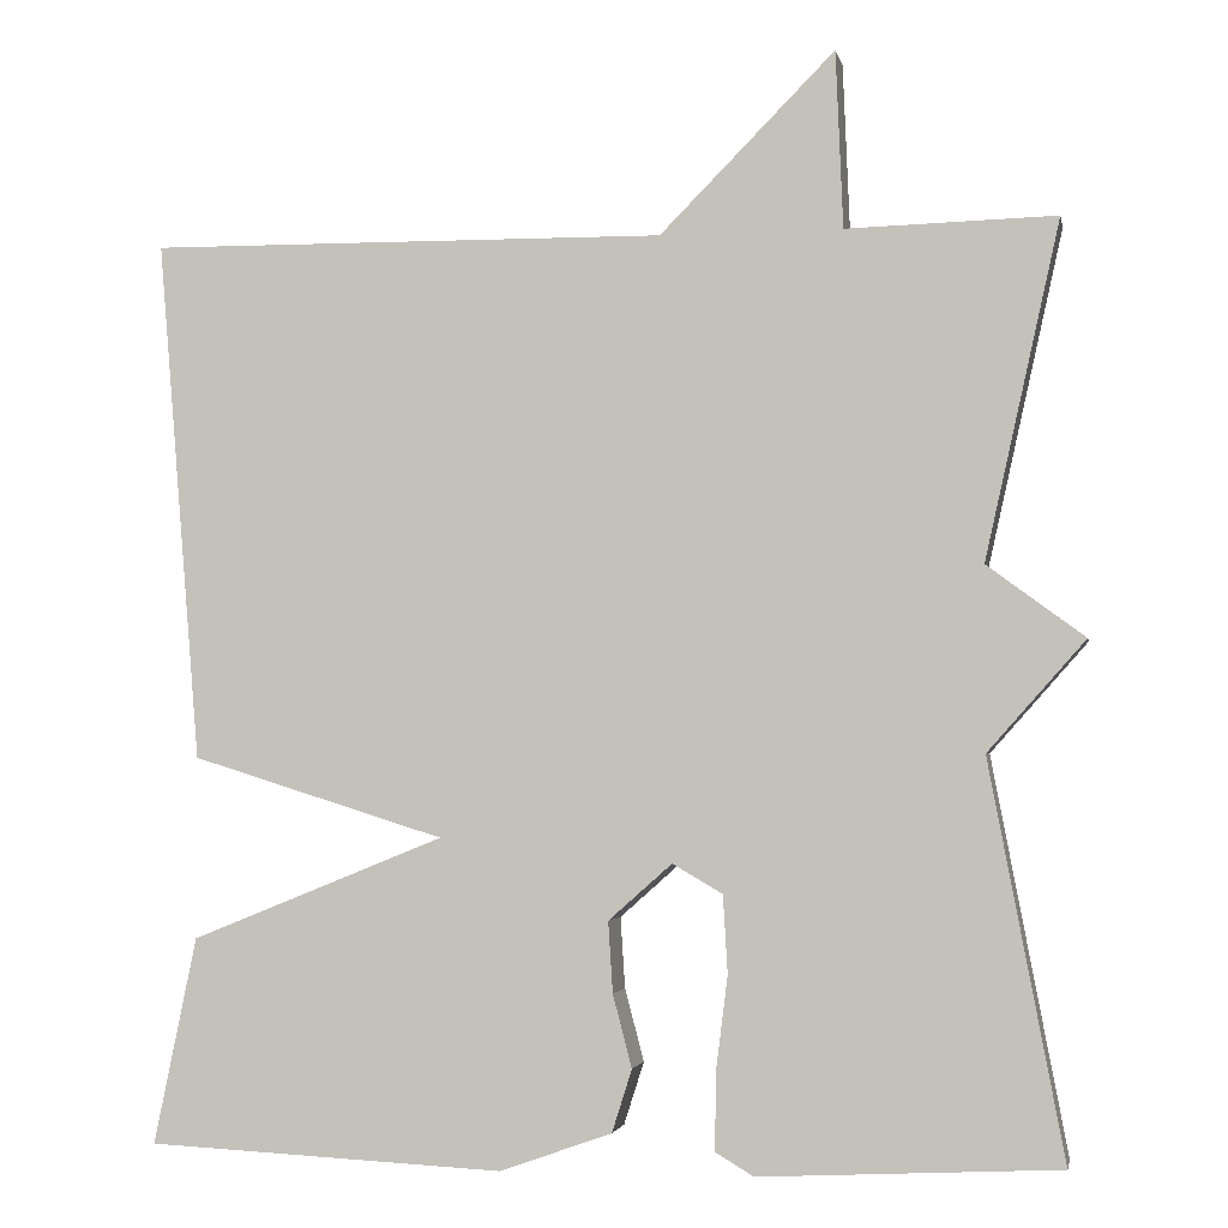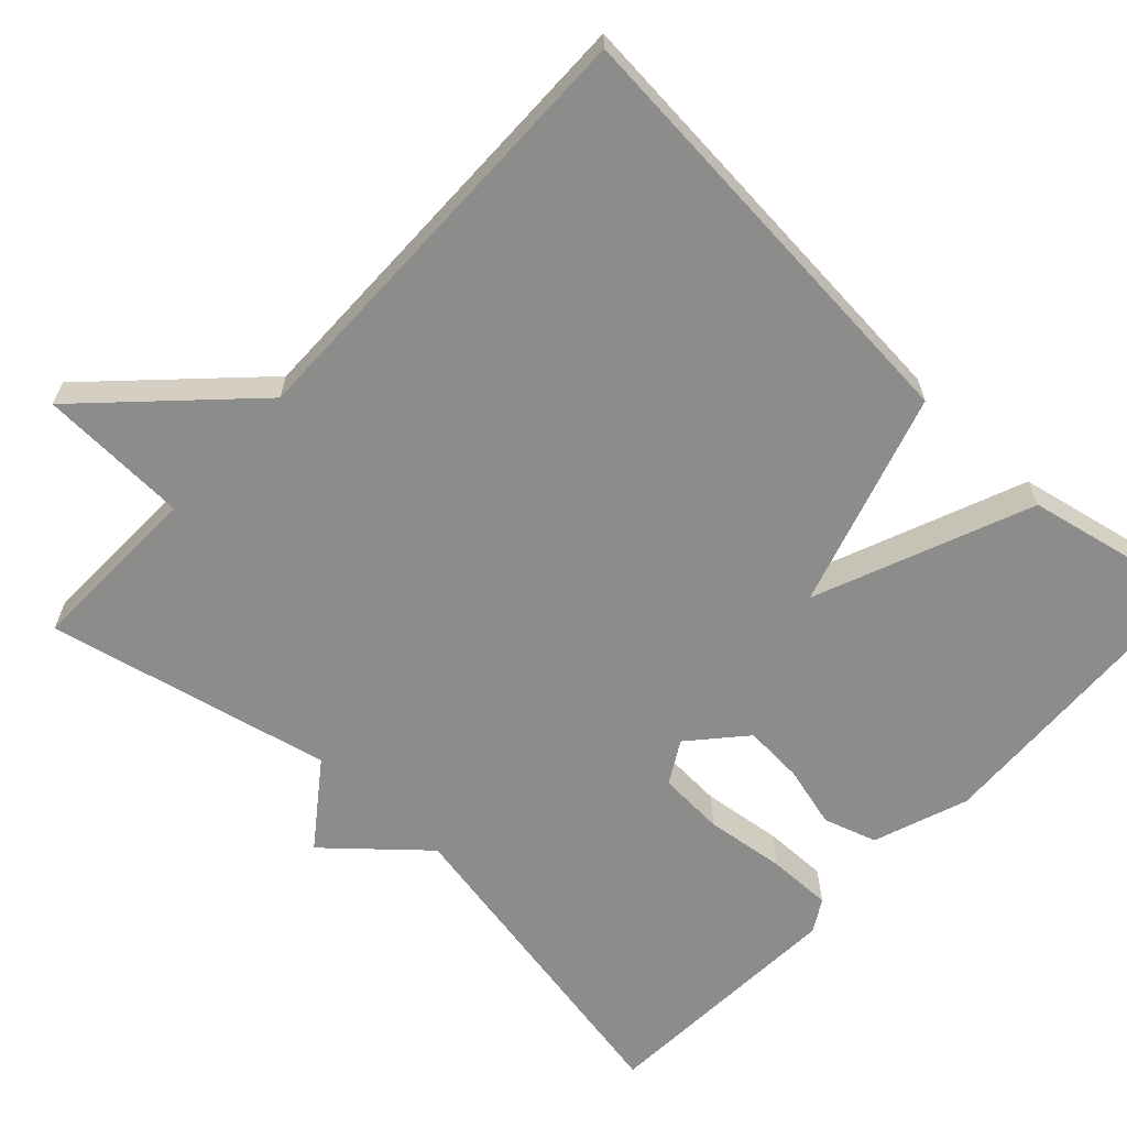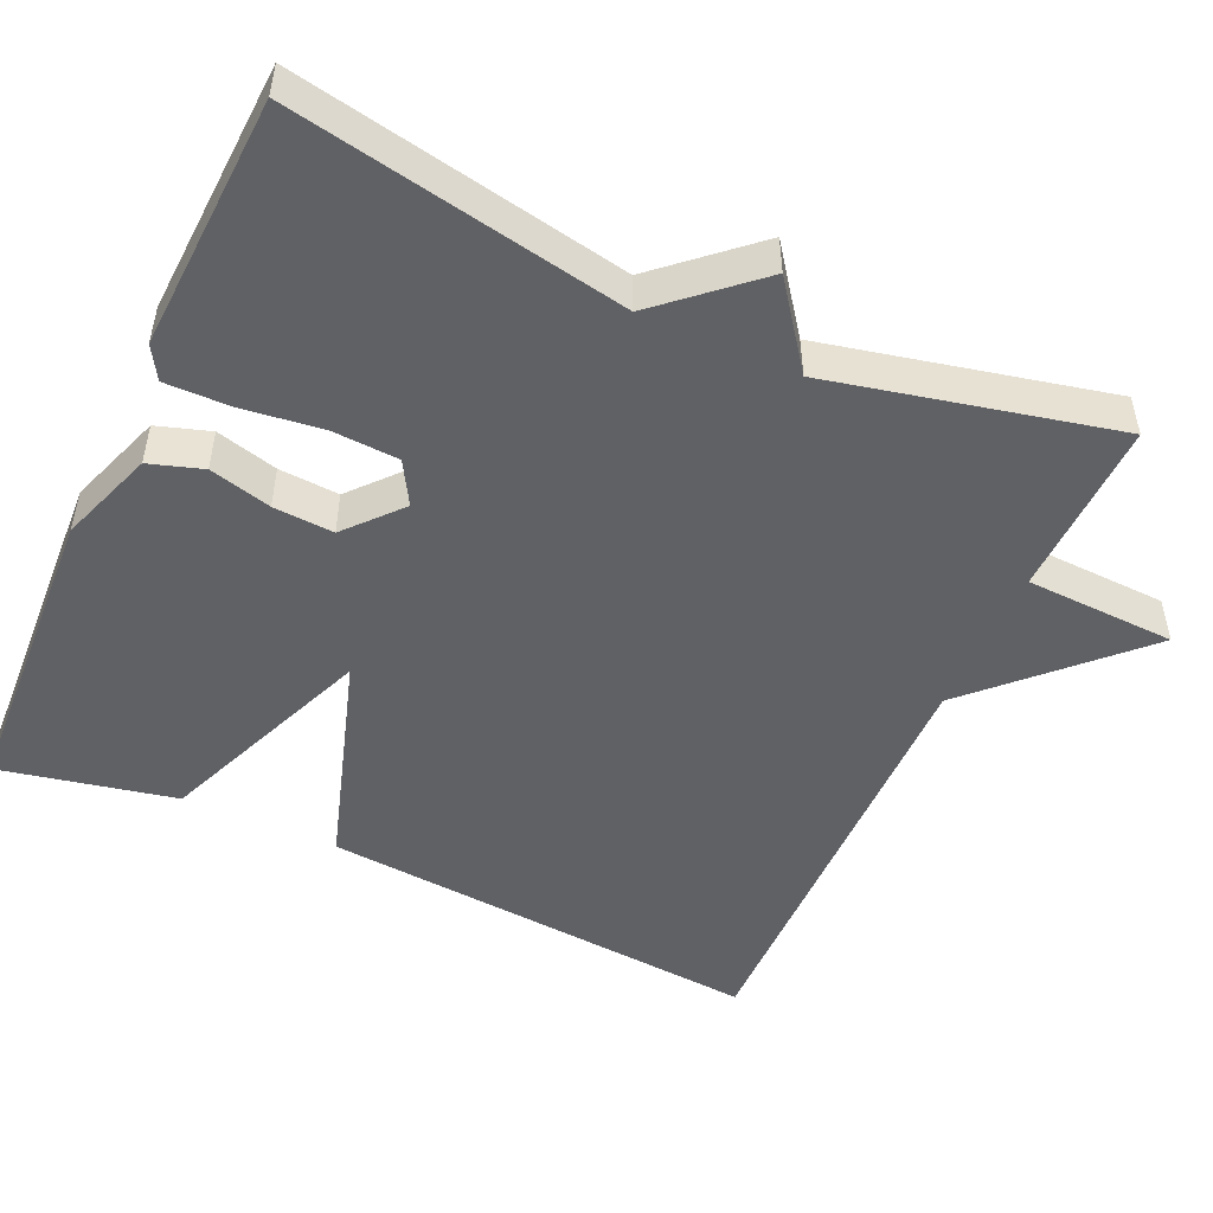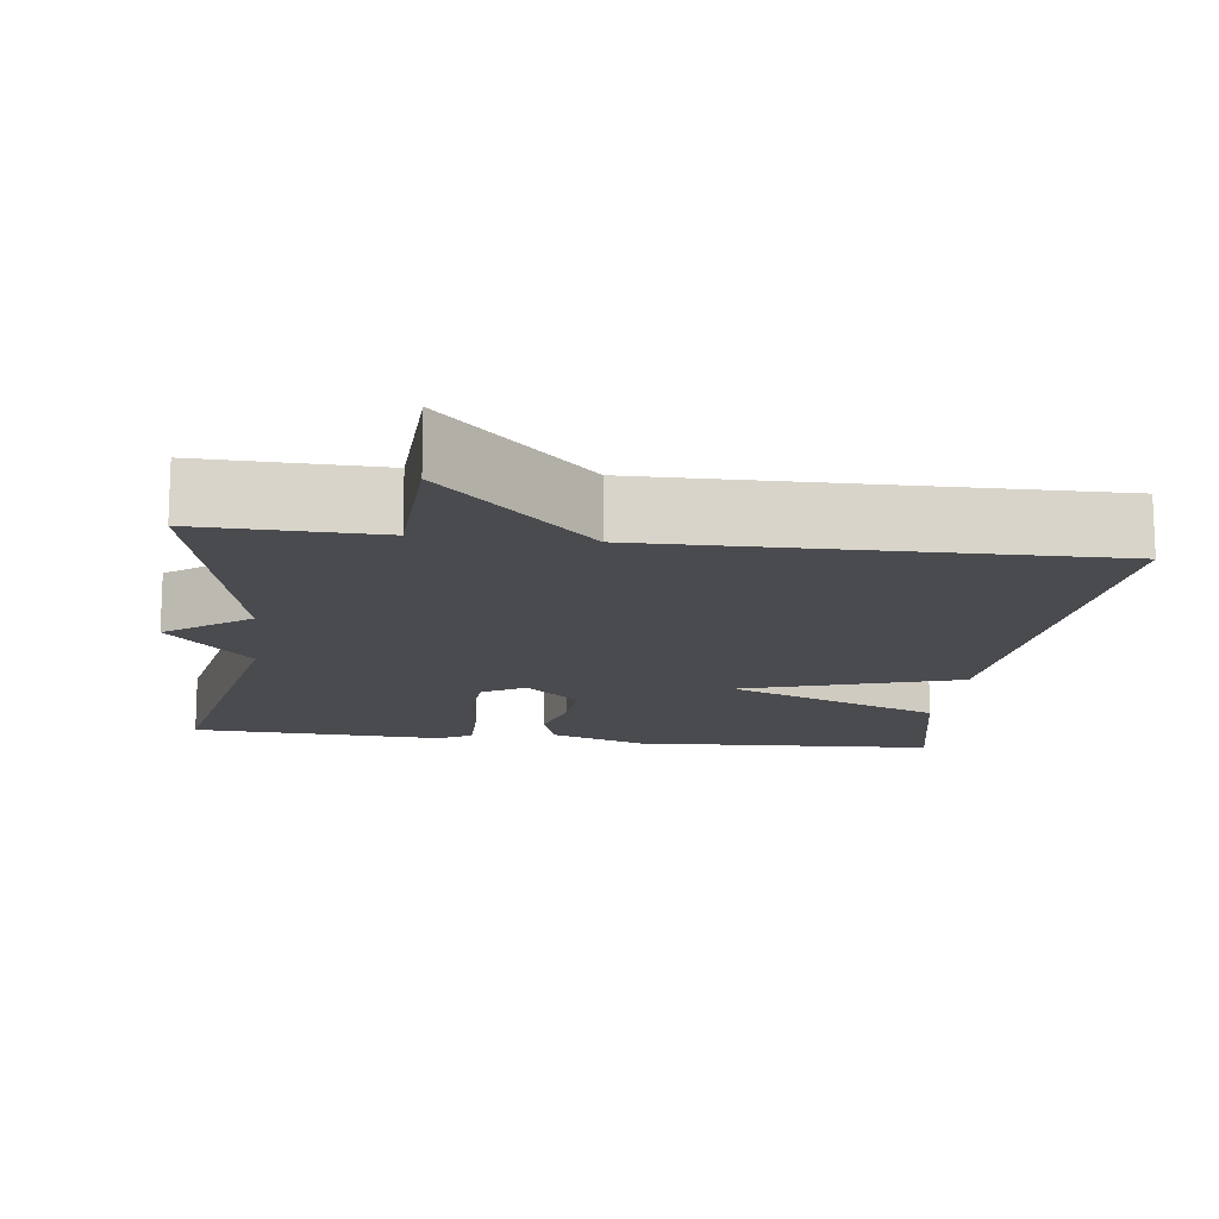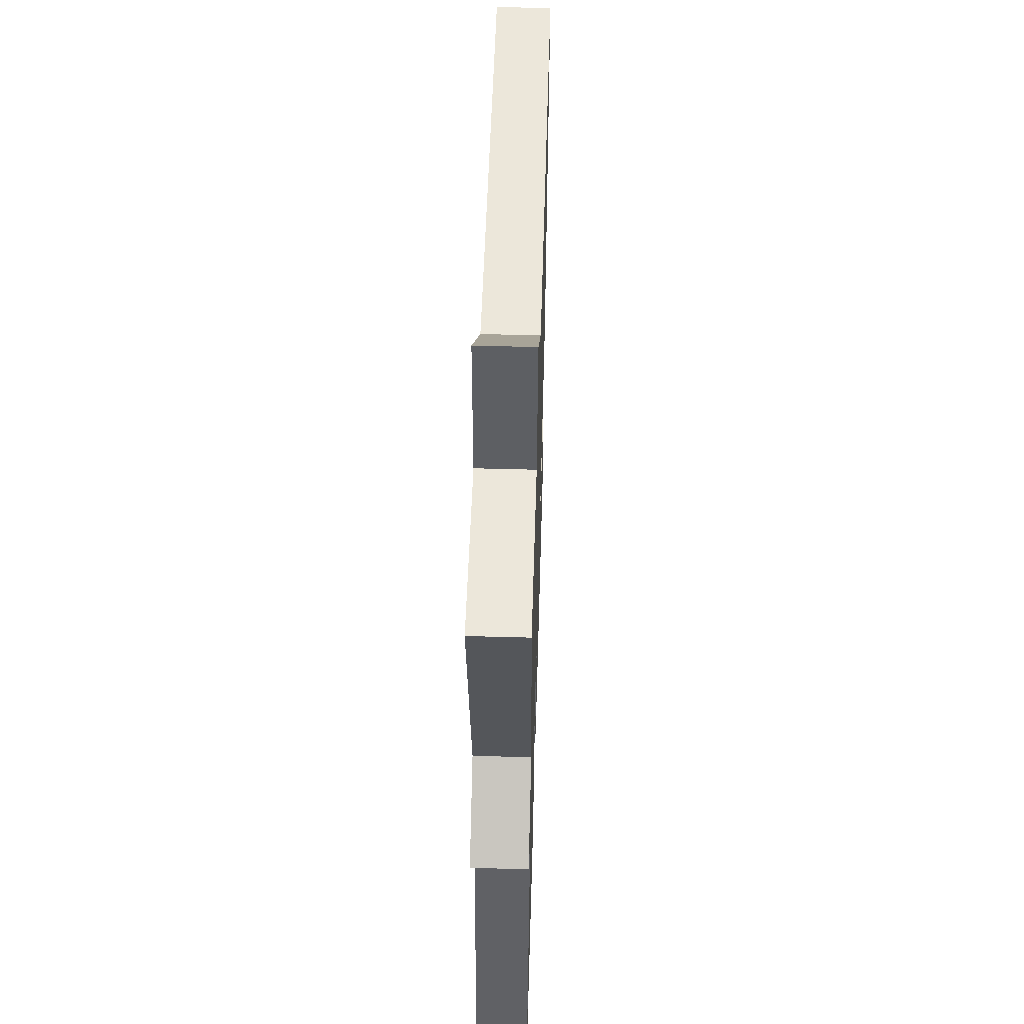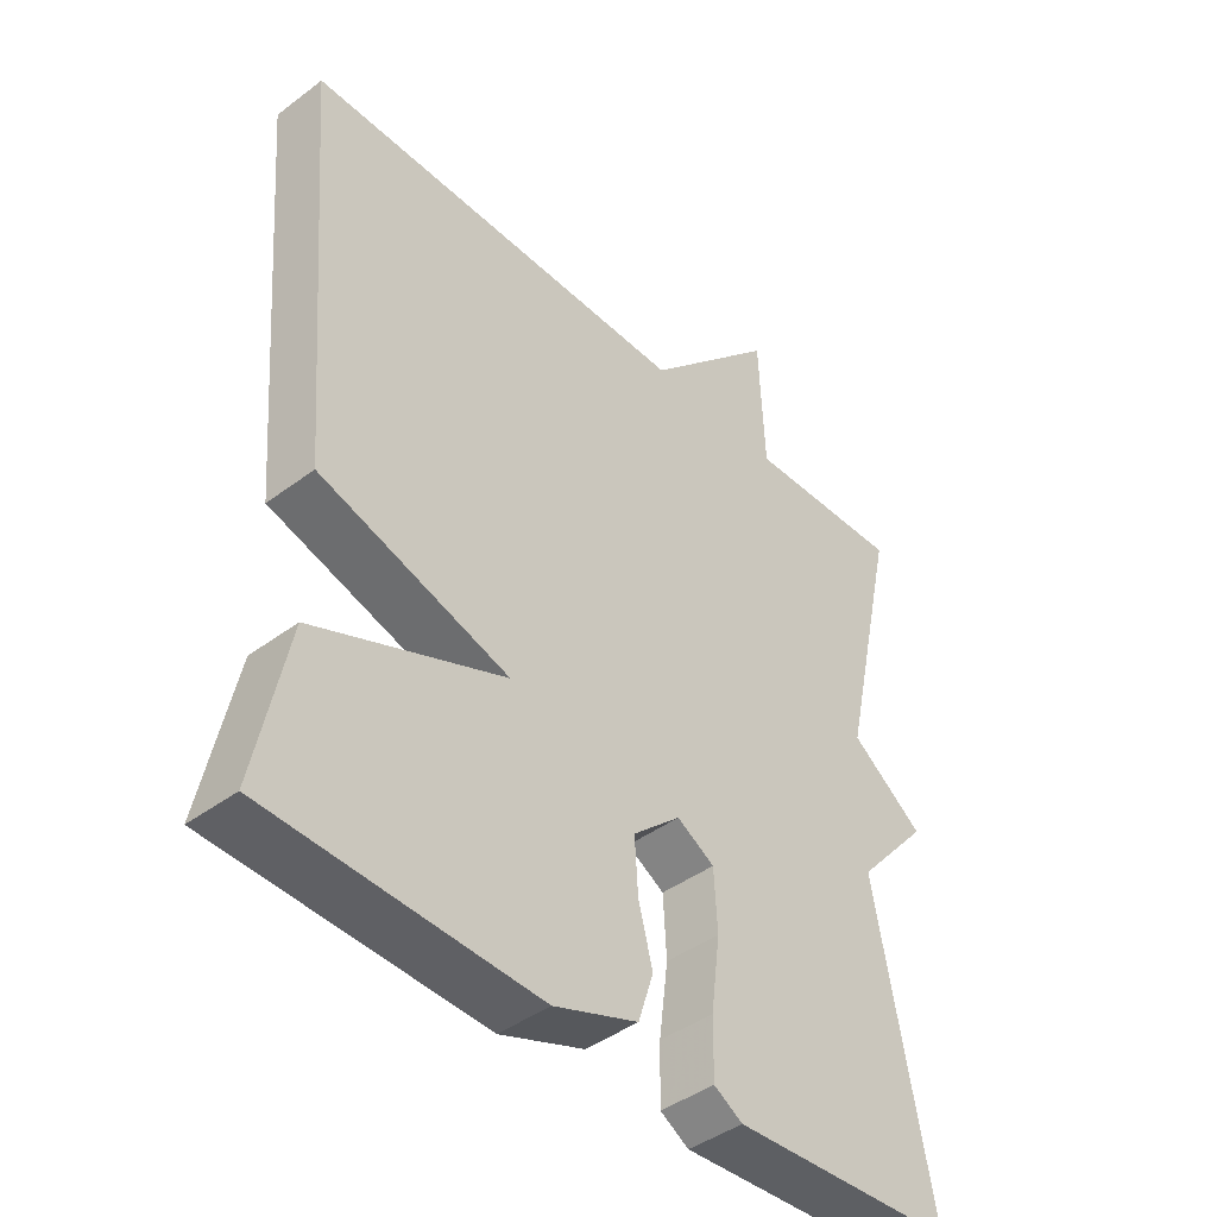
<metadata>
{"format":"obj","ext":"obj","renderer":"f3d","projection":"perspective","resolution":1024,"background":"white","views":[{"elev":-2.7,"azim":-168.9,"up":"+Z"},{"elev":-64.1,"azim":47.0,"up":"+Y"},{"elev":-49.9,"azim":-114.3,"up":"+Y"},{"elev":-14.2,"azim":-7.1,"up":"+Y"},{"elev":52.2,"azim":-88.3,"up":"+Z"},{"elev":-42.6,"azim":131.8,"up":"+Z"}]}
</metadata>
<code>
v -0.5 0.07 0.5
v -0.27 0.07 0.494
v -0.262 0.07 0.688
v -0.07 0.07 0.494
v 0.5 0.07 0.5
v 0.453 0.07 -0.073
v 0.174 0.07 -0.16
v 0.453 0.07 -0.273
v 0.5 0.07 -0.5
v 0.106 0.07 -0.519
v -0.017 0.07 -0.475
v -0.039 0.07 -0.406
v -0.018 0.07 -0.326
v -0.013 0.07 -0.248
v -0.083 0.07 -0.186
v -0.138 0.07 -0.218
v -0.143 0.07 -0.304
v -0.13 0.07 -0.408
v -0.129 0.07 -0.492
v -0.171 0.07 -0.517
v -0.5 0.07 -0.5
v -0.418 0.07 -0.068
v -0.525 0.07 0.053
v -0.418 0.07 0.132
v -0.5 0 0.5
v -0.27 0 0.494
v -0.262 0 0.688
v -0.07 0 0.494
v 0.5 0 0.5
v 0.453 0 -0.073
v 0.174 0 -0.16
v 0.453 0 -0.273
v 0.5 0 -0.5
v 0.106 0 -0.519
v -0.017 0 -0.475
v -0.039 0 -0.406
v -0.018 0 -0.326
v -0.013 0 -0.248
v -0.083 0 -0.186
v -0.138 0 -0.218
v -0.143 0 -0.304
v -0.13 0 -0.408
v -0.129 0 -0.492
v -0.171 0 -0.517
v -0.5 0 -0.5
v -0.418 0 -0.068
v -0.525 0 0.053
v -0.418 0 0.132
f 22 23 24
f 20 21 22
f 19 20 22
f 18 19 22
f 17 18 22
f 16 17 22 24
f 24 1 2
f 16 24 2
f 15 16 2
f 11 12 13
f 10 11 13
f 9 10 13
f 8 9 13
f 7 8 13
f 7 13 14
f 4 5 6 7
f 7 14 15
f 4 7 15
f 3 4 15
f 2 3 15
f 48 47 46
f 46 45 44
f 46 44 43
f 46 43 42
f 46 42 41
f 48 46 41 40
f 26 25 48
f 26 48 40
f 26 40 39
f 37 36 35
f 37 35 34
f 37 34 33
f 37 33 32
f 37 32 31
f 38 37 31
f 31 30 29 28
f 39 38 31
f 39 31 28
f 39 28 27
f 39 27 26
f 1 25 26 2
f 2 26 27 3
f 3 27 28 4
f 4 28 29 5
f 5 29 30 6
f 6 30 31 7
f 7 31 32 8
f 8 32 33 9
f 9 33 34 10
f 10 34 35 11
f 11 35 36 12
f 12 36 37 13
f 13 37 38 14
f 14 38 39 15
f 15 39 40 16
f 16 40 41 17
f 17 41 42 18
f 18 42 43 19
f 19 43 44 20
f 20 44 45 21
f 21 45 46 22
f 22 46 47 23
f 23 47 48 24
f 24 48 25 1

</code>
